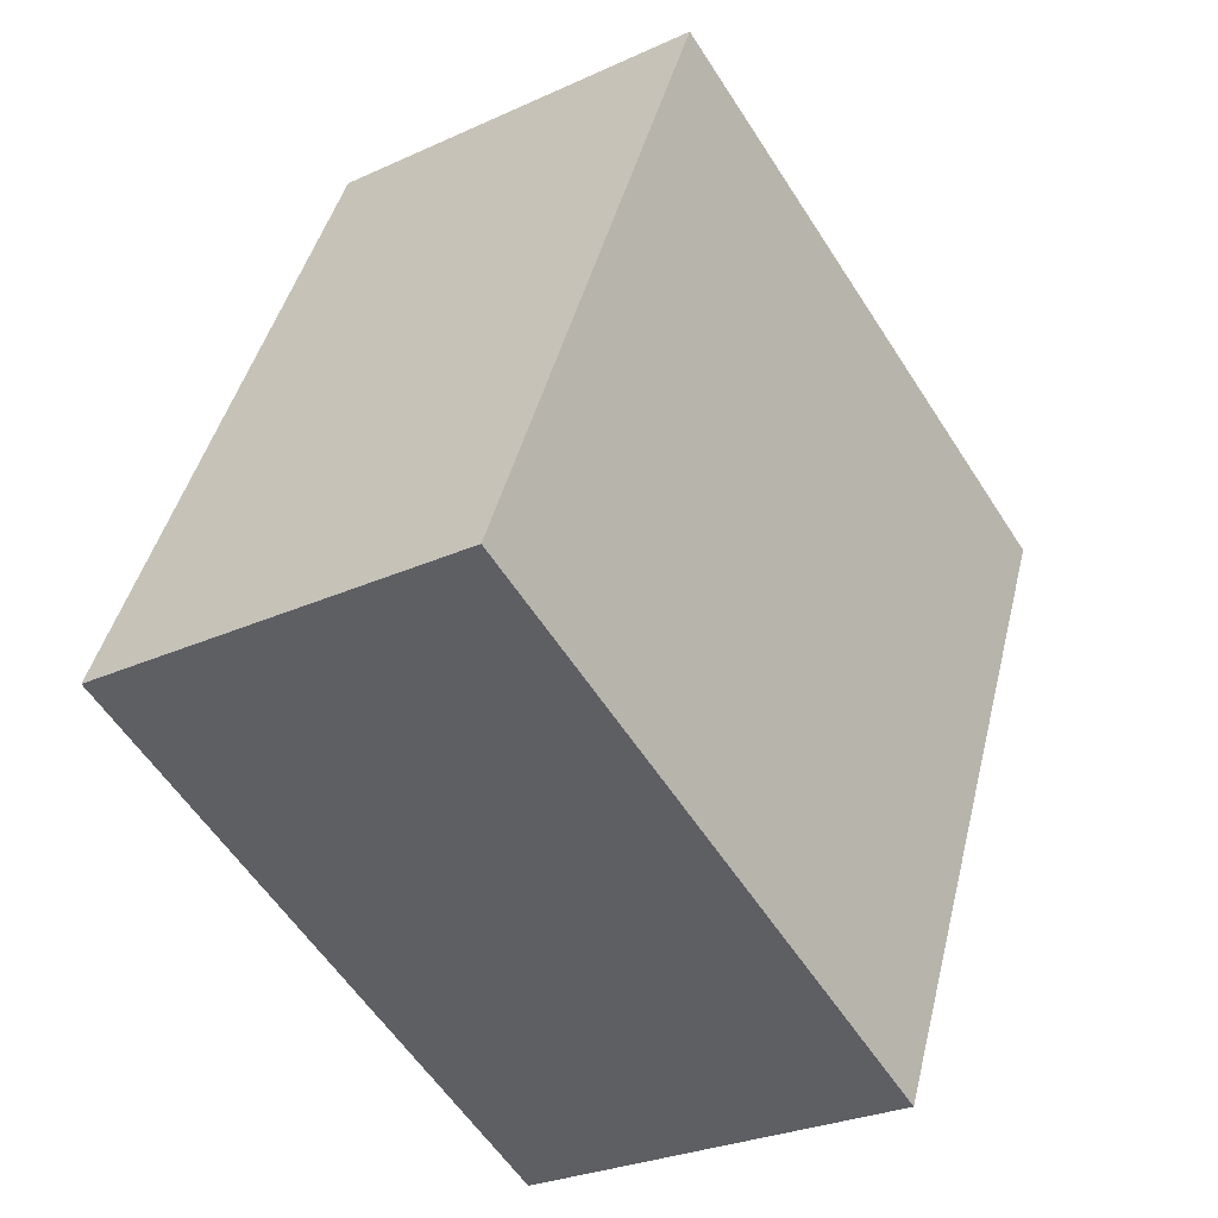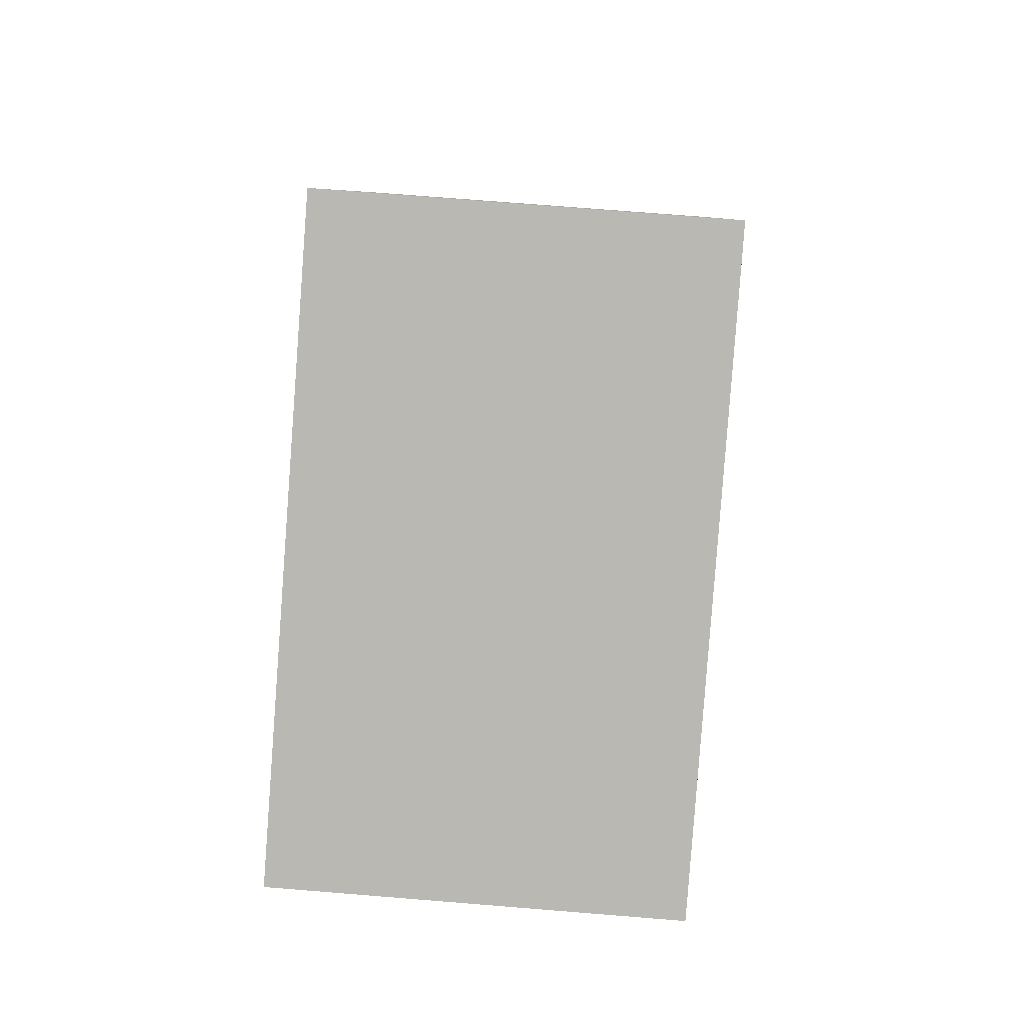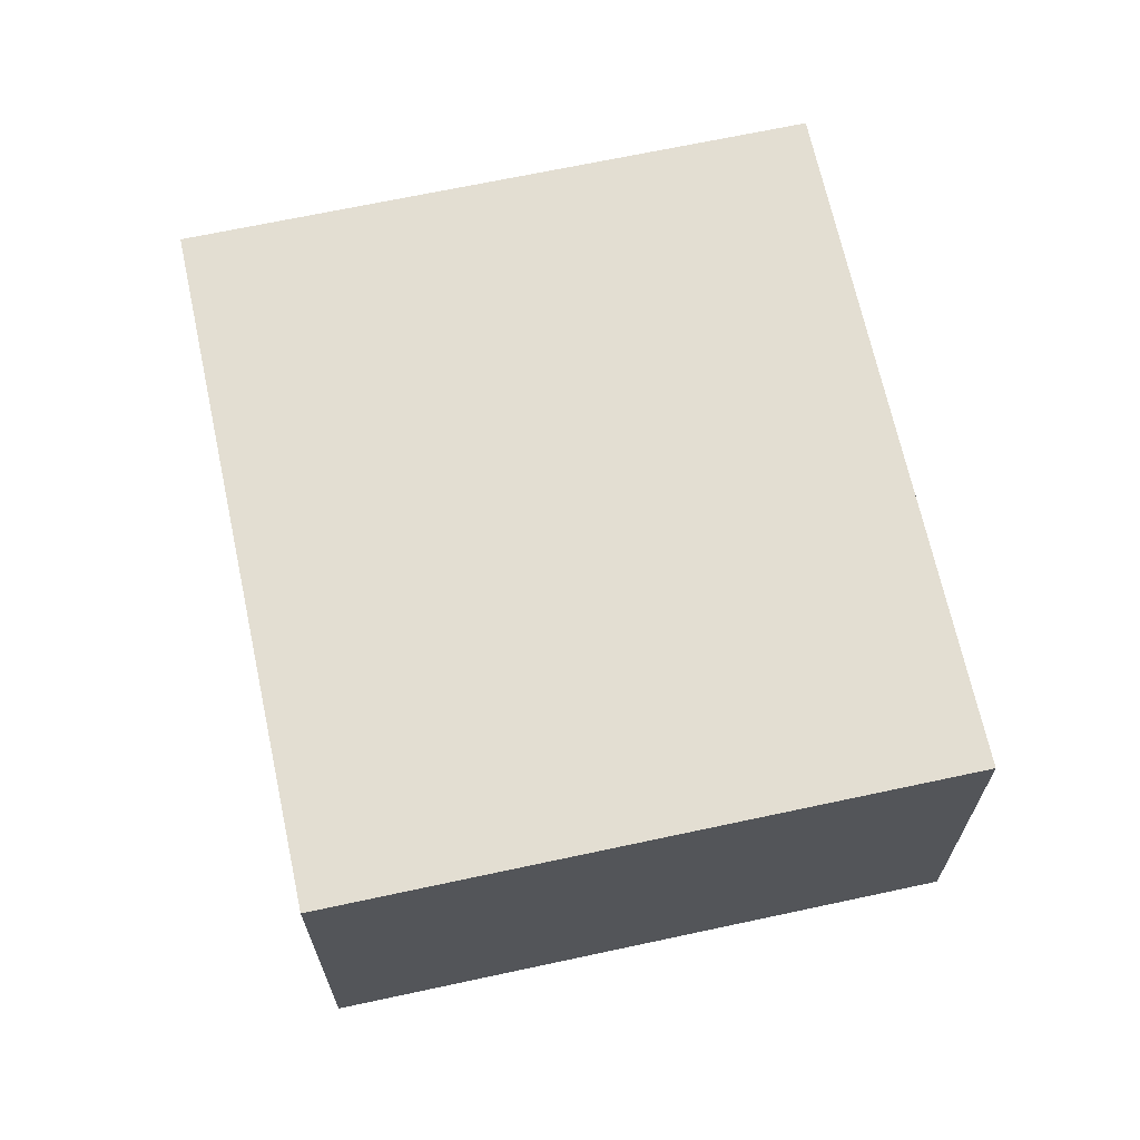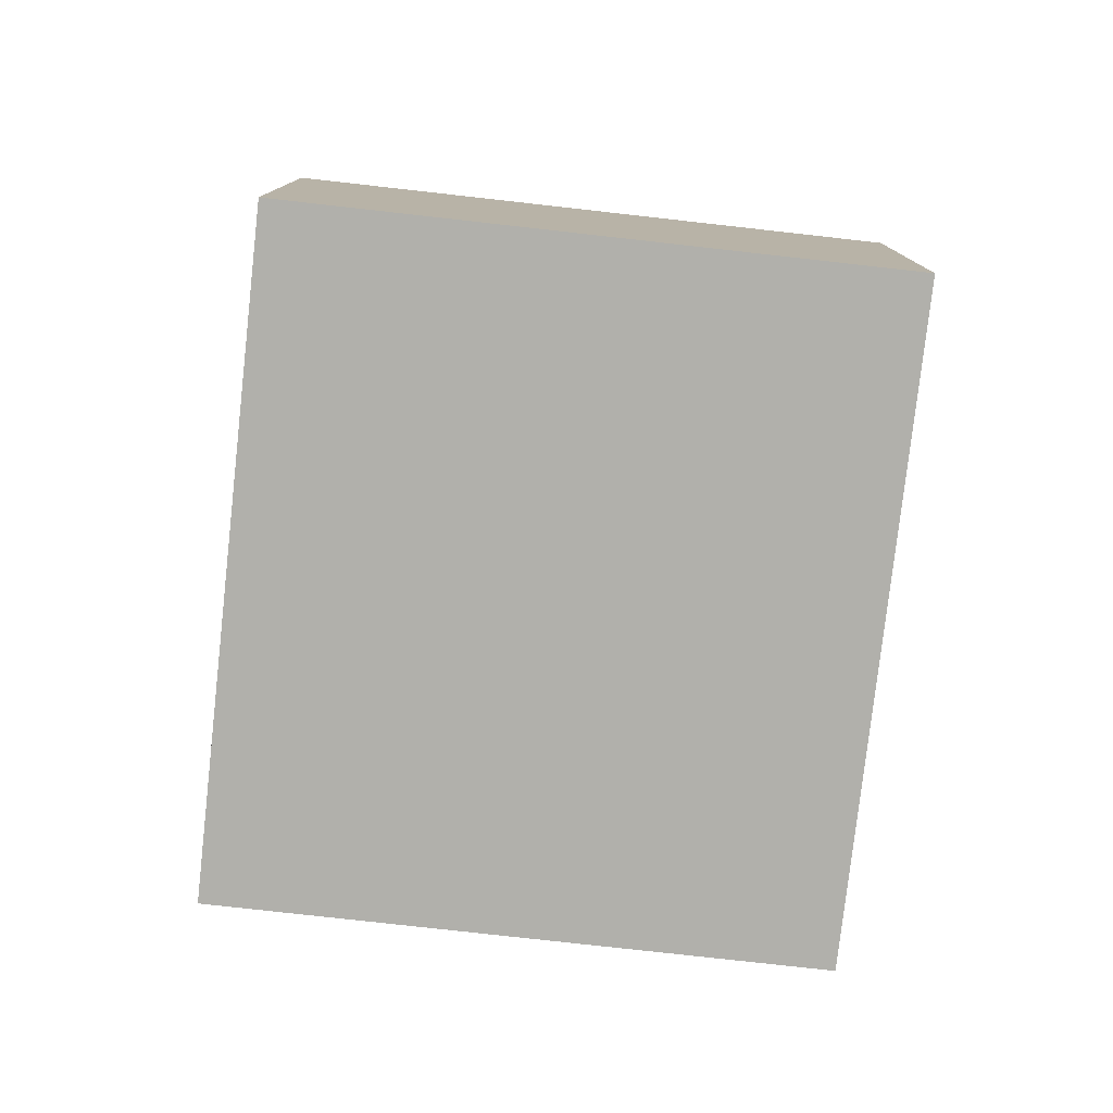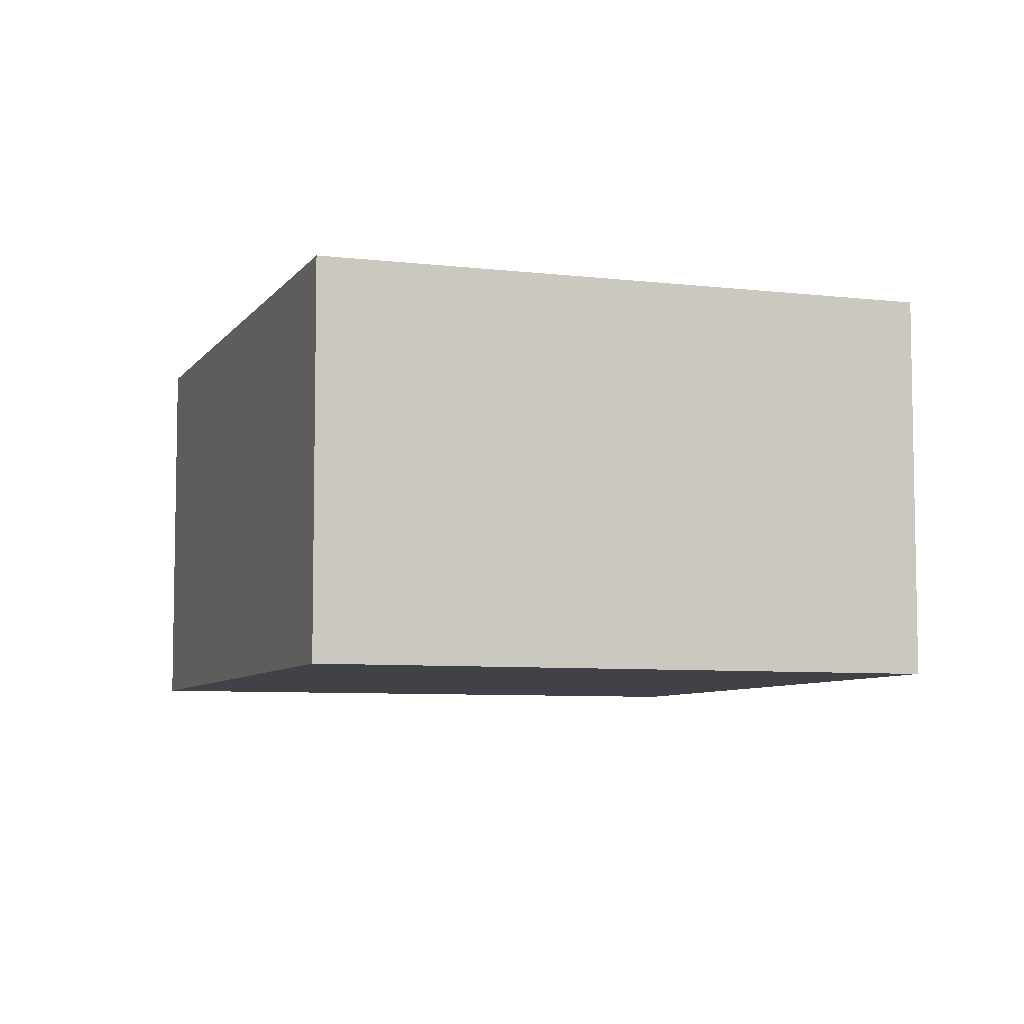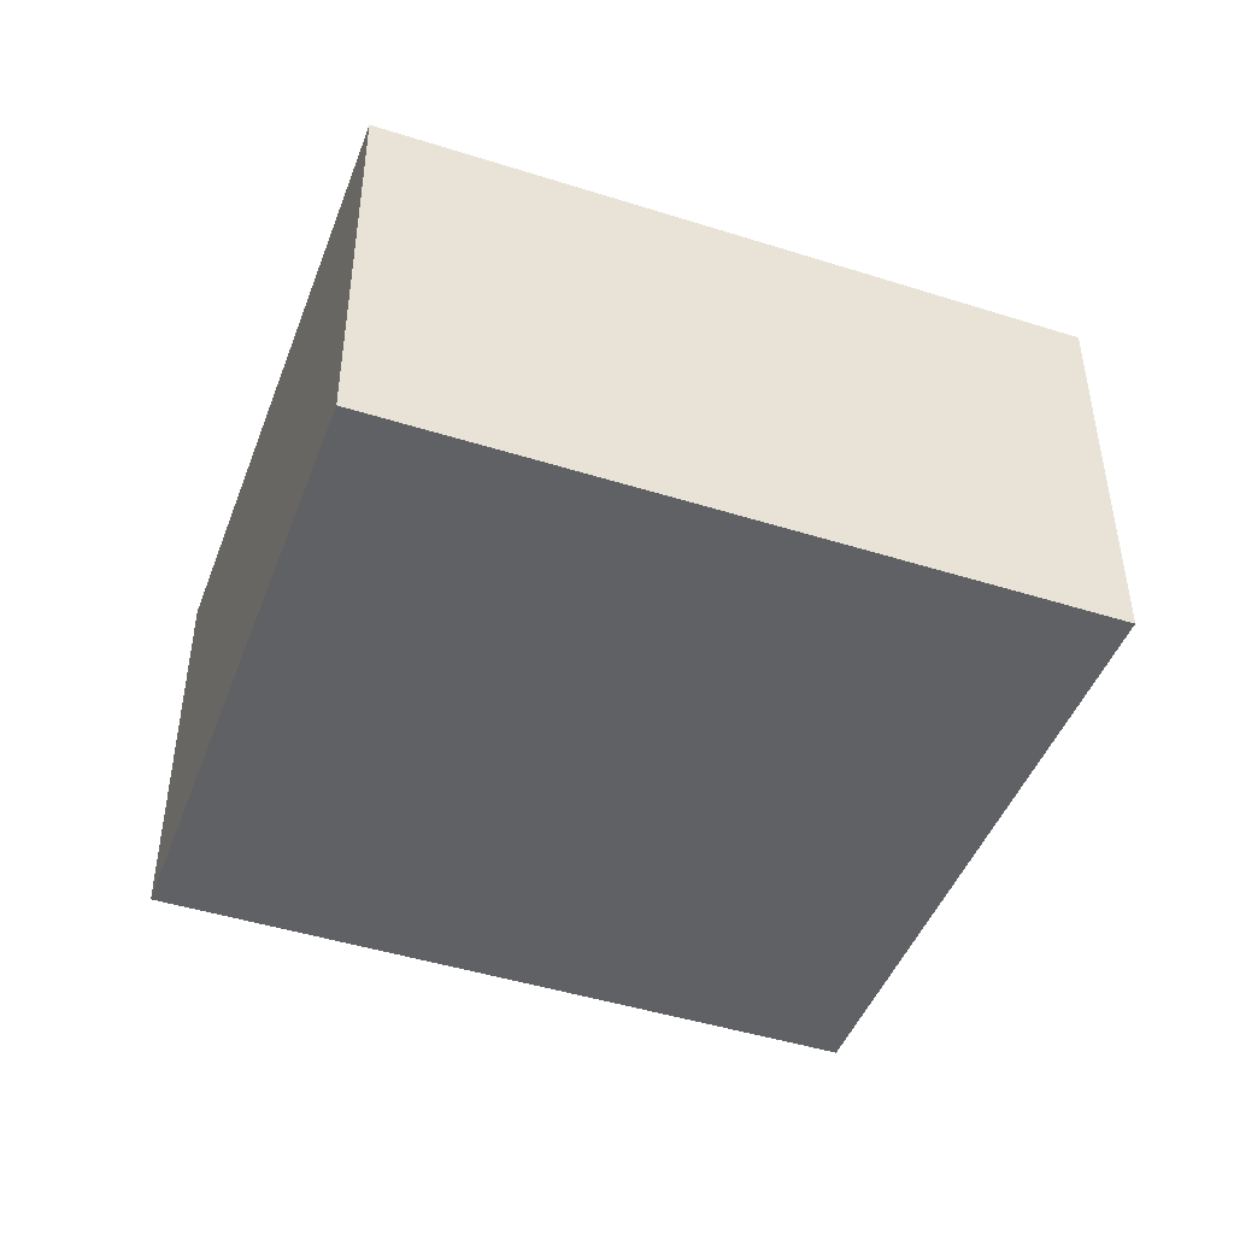
<metadata>
{"format":"obj","ext":"obj","renderer":"f3d","projection":"perspective","resolution":1024,"background":"white","views":[{"elev":-27.7,"azim":125.1,"up":"+Y"},{"elev":73.7,"azim":-85.4,"up":"+Y"},{"elev":67.6,"azim":-168.6,"up":"+Z"},{"elev":-78.4,"azim":-162.8,"up":"+Z"},{"elev":-6.8,"azim":-175.7,"up":"+Z"},{"elev":-45.8,"azim":93.6,"up":"+Z"}]}
</metadata>
<code>
g default
v -3.131 2.028 0.1
v -3.282 1.962 0.1
v -3.059 1.863 0.1
v -3.21 1.797 0.1
v -3.059 1.863 0
v -3.21 1.797 0
v -3.131 2.028 0
v -3.282 1.962 0
g pCube122
f 1 2 4 3
f 3 4 6 5
f 5 6 8 7
f 7 8 2 1
f 2 8 6 4
f 7 1 3 5

</code>
